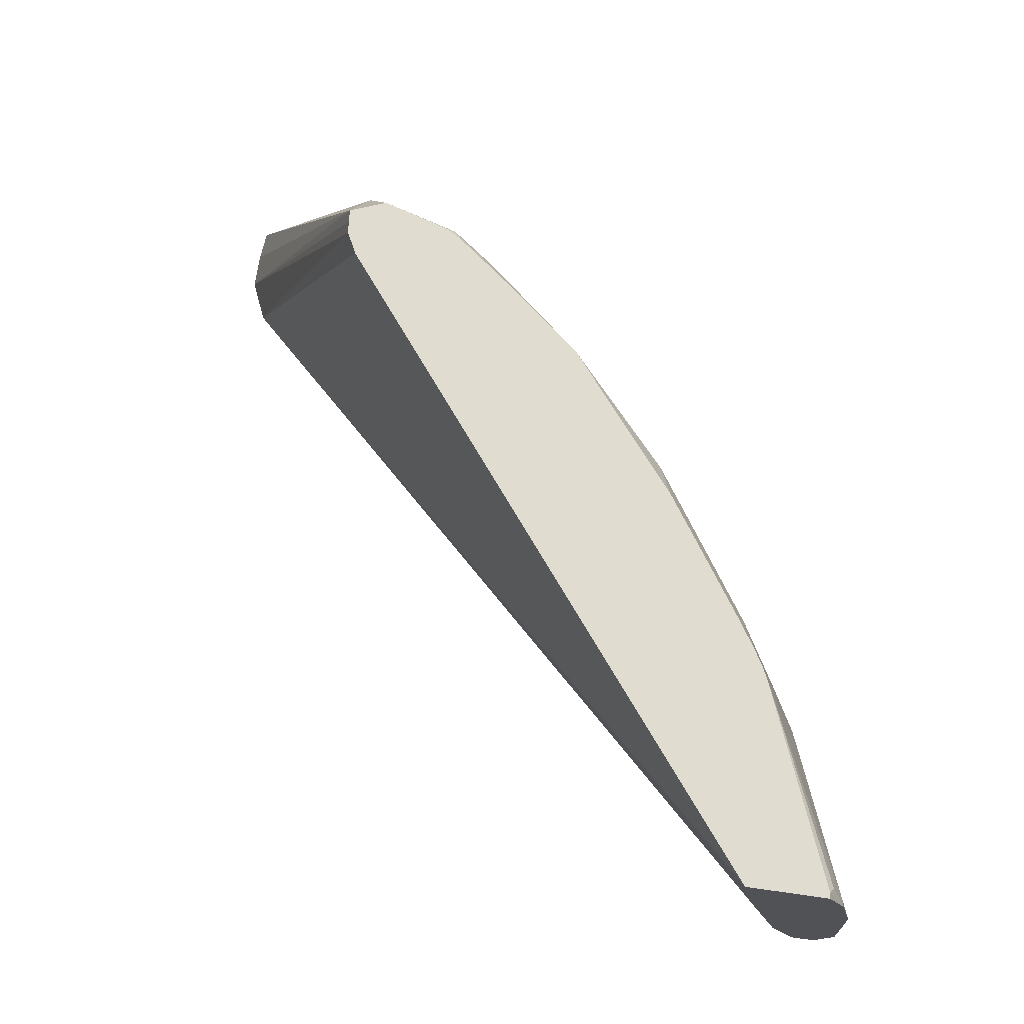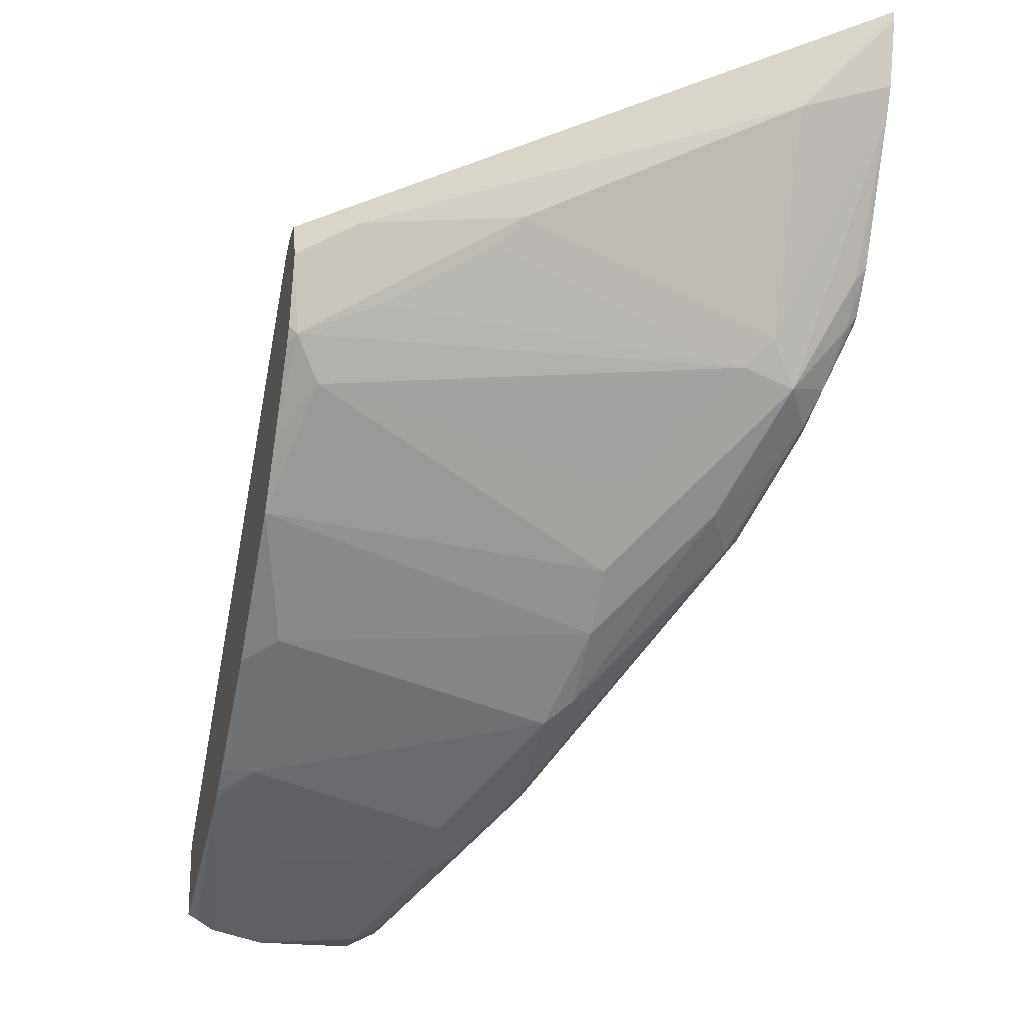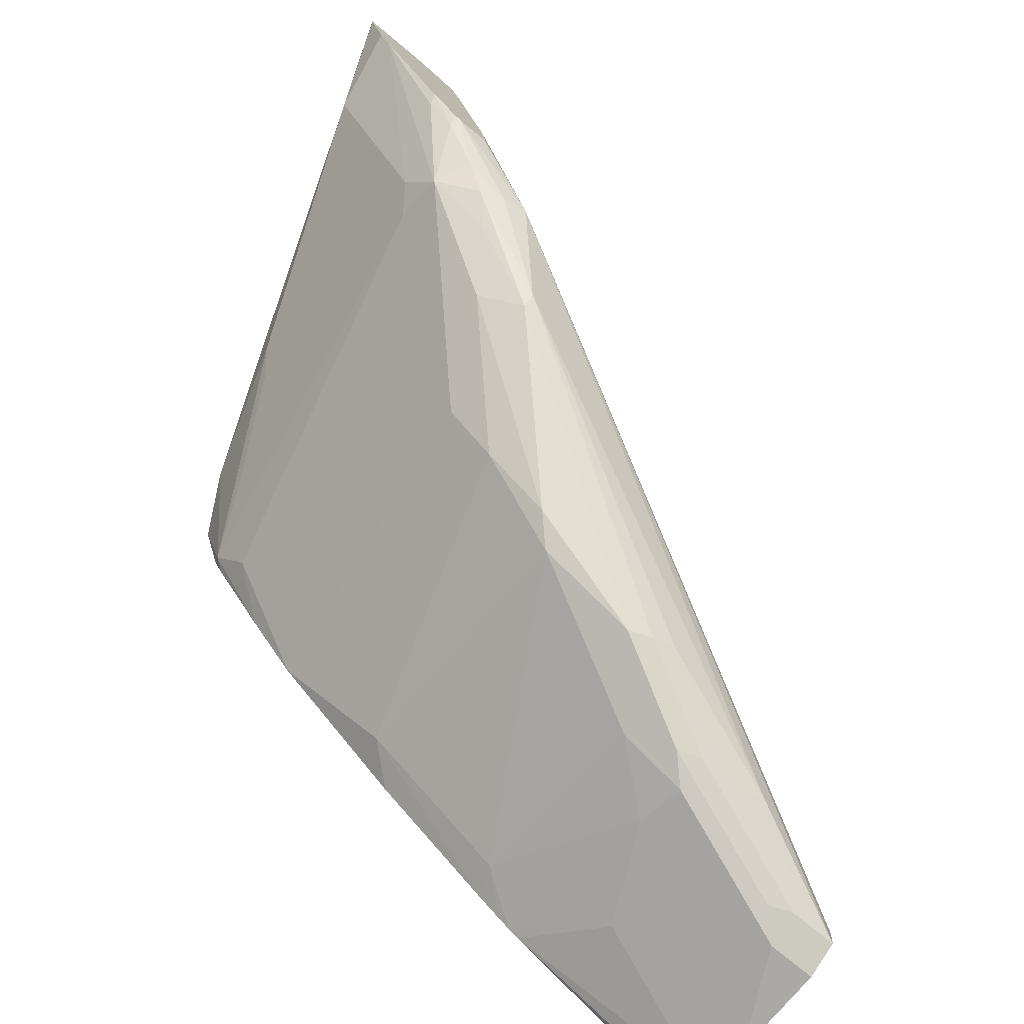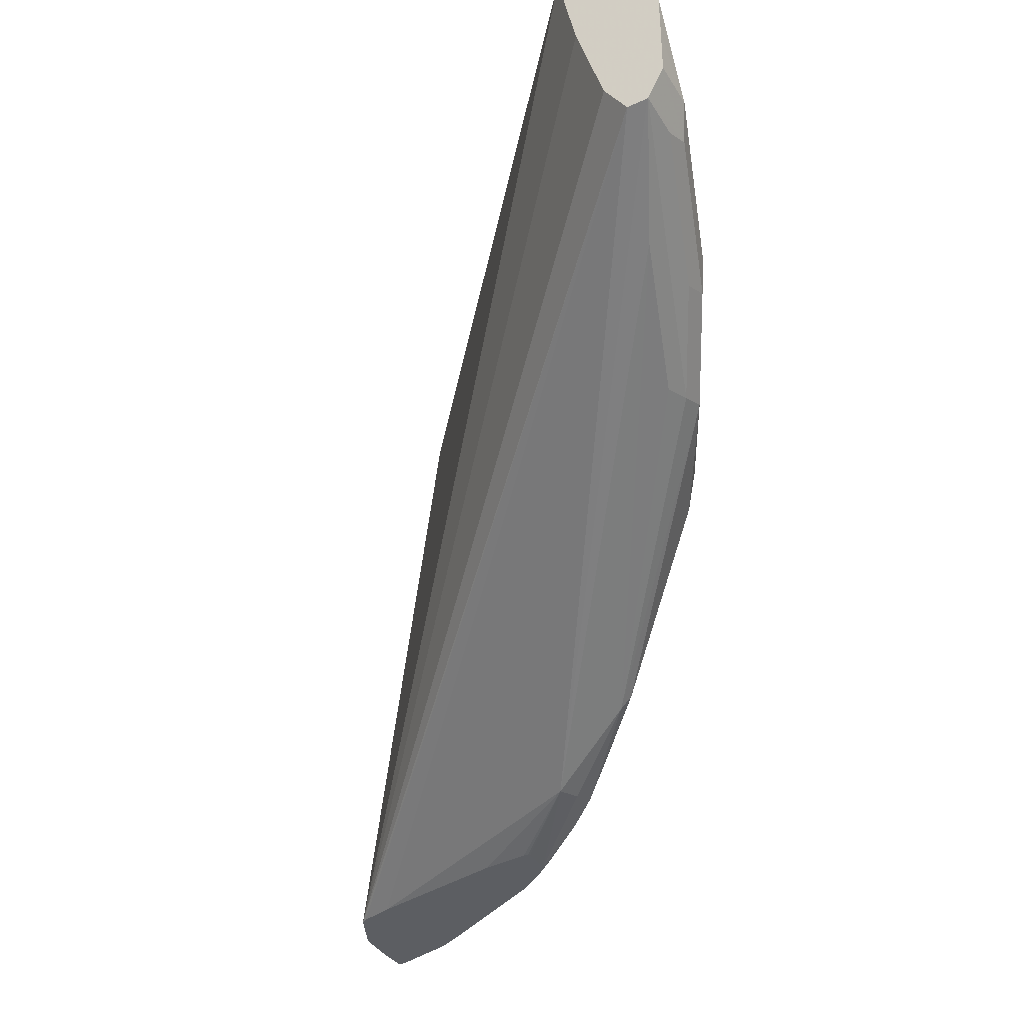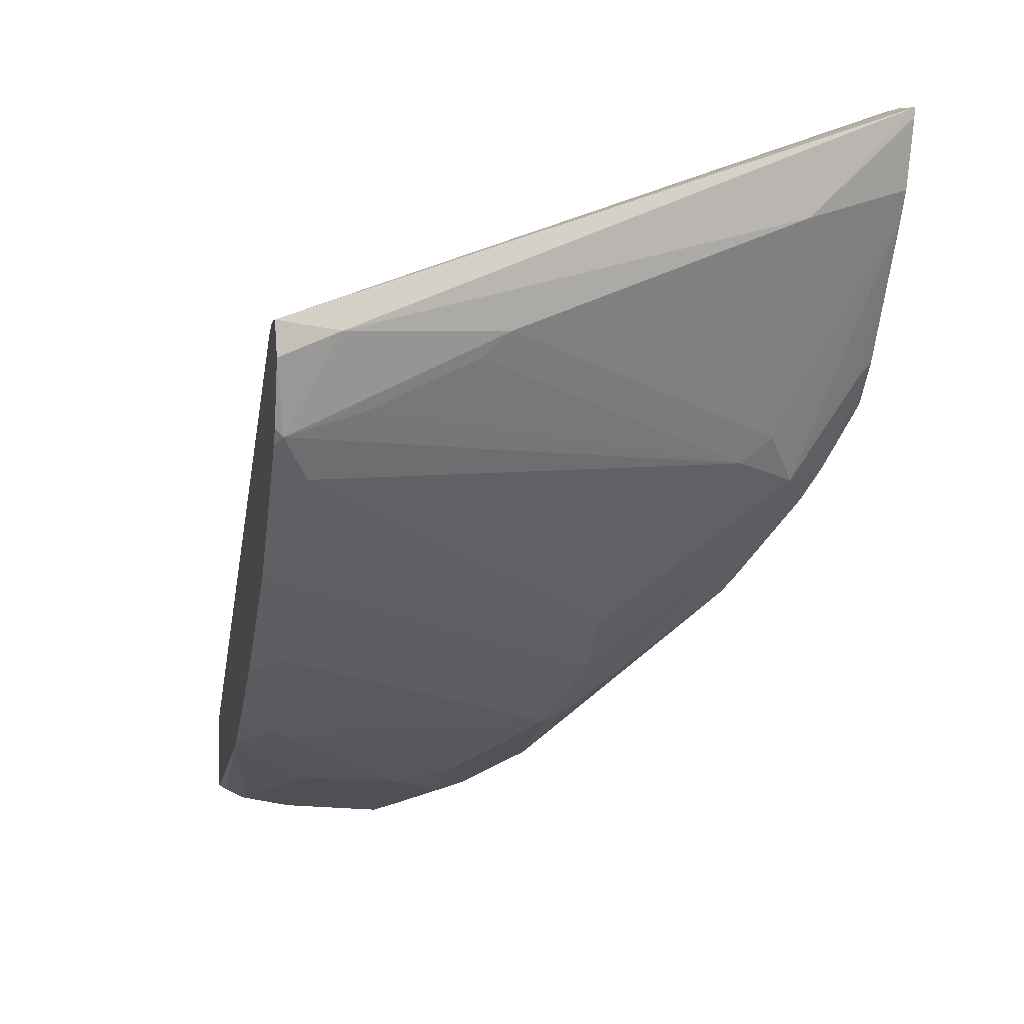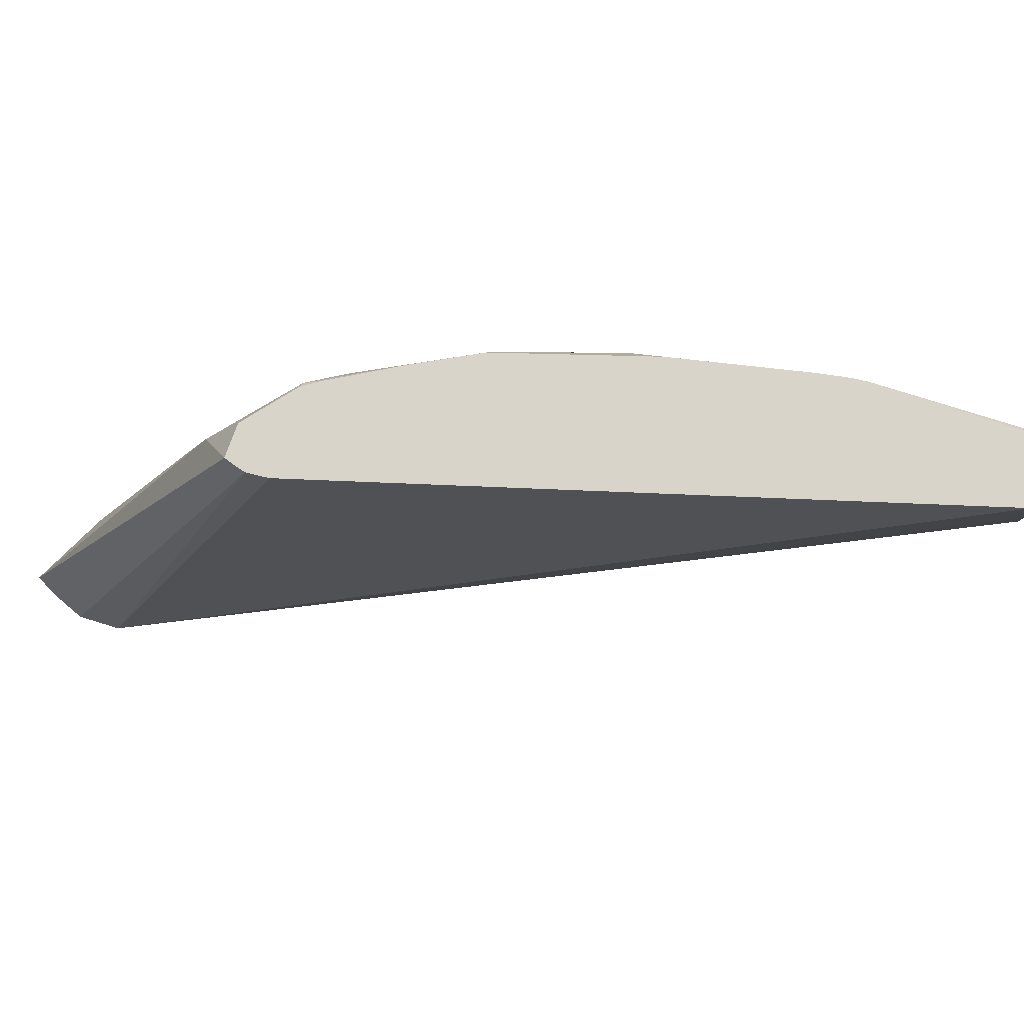
<metadata>
{"format":"obj","ext":"obj","renderer":"f3d","projection":"perspective","resolution":1024,"background":"white","views":[{"elev":69.6,"azim":98.1,"up":"+Y"},{"elev":-20.2,"azim":-104.1,"up":"+Z"},{"elev":-75.4,"azim":-39.7,"up":"+Z"},{"elev":-37.7,"azim":117.6,"up":"+Y"},{"elev":3.9,"azim":-102.1,"up":"+Z"},{"elev":74.9,"azim":40.4,"up":"+Y"}]}
</metadata>
<code>
v -0.1657 -0.1657 -0.1102
v -0.1657 -0.1473 -0.1101
v -0.1657 -0.1837 -0.1102
v -0.1837 -0.1837 -0.1102
v -0.1677 -0.1286 -0.1056
v -0.1657 -0.144 -0.1095
v -0.1657 -0.196 -0.1041
v -0.1929 -0.1929 -0.1056
v -0.2388 -0.2021 -0.09185
v -0.2205 -0.1654 -0.09185
v -0.1699 -0.1194 -0.101
v -0.1657 -0.1267 -0.1056
v -0.2228 -0.147 -0.08725
v -0.2404 -0.1165 -0.07046
v -0.1837 -0.196 -0.1041
v -0.1657 -0.196 -0.1038
v -0.395 -0.3077 0.04591
v -0.2113 -0.2159 -0.08265
v -0.2205 -0.2143 -0.08572
v -0.2388 -0.2143 -0.08572
v -0.248 -0.2113 -0.08725
v -0.3001 -0.2205 -0.06124
v -0.2633 -0.2021 -0.07959
v -0.2411 -0.1837 -0.08725
v -0.1678 -0.1165 -0.09956
v -0.1657 -0.1165 -0.09956
v -0.2445 -0.1165 -0.06837
v -0.1657 -0.1964 -0.09616
v -0.4372 -0.316 0.1517
v -0.4244 -0.316 0.09554
v -0.4221 -0.316 0.07677
v -0.4224 -0.316 0.0749
v -0.4235 -0.316 0.07465
v -0.4345 -0.316 0.07395
v -0.4042 -0.3062 0.04284
v -0.3766 -0.2893 0.0092
v -0.2664 -0.2342 -0.06427
v -0.2756 -0.2327 -0.06734
v -0.2848 -0.2296 -0.06887
v -0.3215 -0.2296 -0.05051
v -0.2633 -0.1286 -0.06124
v -0.1657 -0.1165 -0.07071
v -0.249 -0.1165 -0.06575
v -0.1657 -0.1837 -0.08767
v -0.4427 -0.316 0.1672
v -0.4412 -0.316 0.1649
v -0.4375 -0.316 0.0761
v -0.4225 -0.3077 0.05282
v -0.4133 -0.3031 0.04131
v -0.3766 -0.2847 0.004604
v -0.3307 -0.2388 -0.04361
v -0.3185 -0.1286 -0.02447
v -0.3552 -0.2388 -0.02447
v -0.2578 -0.1165 -0.06021
v -0.1657 -0.1493 -0.07747
v -0.3838 -0.1165 0.1001
v -0.1657 -0.1709 -0.08385
v -0.3919 -0.1165 0.1041
v -0.4593 -0.316 0.1743
v -0.4363 -0.3123 0.07117
v -0.4483 -0.316 0.09002
v -0.4286 -0.2939 0.04897
v -0.4042 -0.2939 0.02987
v -0.3919 -0.2756 0.01226
v -0.3735 -0.2572 -0.006119
v -0.3041 -0.1165 -0.02901
v -0.3552 -0.1165 0.01226
v -0.3919 -0.2572 0.01226
v -0.3735 -0.2388 -0.006119
v -0.3967 -0.1165 0.1047
v -0.4735 -0.316 0.1743
v -0.4014 -0.1165 0.105
v -0.447 -0.3123 0.08571
v -0.4741 -0.316 0.1372
v -0.4363 -0.2847 0.06429
v -0.4294 -0.2756 0.0551
v -0.3919 -0.1286 0.04897
v -0.3741 -0.1165 0.03463
v -0.411 -0.2572 0.03672
v -0.3927 -0.2388 0.01839
v -0.4858 -0.316 0.1732
v -0.4065 -0.1165 0.09183
v -0.4179 -0.1378 0.101
v -0.479 -0.316 0.147
v -0.473 -0.2847 0.1378
v -0.4363 -0.1929 0.101
v -0.4294 -0.1837 0.09183
v -0.411 -0.147 0.07348
v -0.3996 -0.1194 0.06429
v -0.3952 -0.1165 0.06137
v -0.4855 -0.316 0.1699
v -0.3988 -0.1165 0.06721
f 48 62 49
f 45 56 58
f 44 57 45
f 45 58 59
f 45 57 55
f 47 60 48
f 47 61 60
f 48 60 62
f 52 67 66
f 49 63 50
f 50 63 64
f 50 64 51
f 51 64 65
f 51 65 53
f 52 66 54
f 52 53 67
f 42 45 55
f 53 65 64
f 49 62 63
f 42 56 45
f 29 61 47
f 41 54 43
f 29 74 61
f 53 64 68
f 29 47 34
f 29 33 32
f 29 32 31
f 29 31 30
f 34 47 48
f 34 48 35
f 35 48 49
f 35 49 36
f 36 49 50
f 36 50 39
f 36 39 38
f 36 38 37
f 39 51 40
f 39 50 51
f 40 52 41
f 40 51 53
f 40 53 52
f 41 52 54
f 53 68 69
f 72 82 83
f 58 70 59
f 75 87 76
f 76 87 88
f 76 88 89
f 76 89 77
f 76 77 79
f 77 80 79
f 77 89 78
f 78 89 90
f 81 83 85
f 81 85 91
f 82 92 89
f 82 89 83
f 83 86 85
f 83 89 86
f 84 91 85
f 86 89 87
f 87 89 88
f 29 84 74
f 89 92 90
f 75 86 87
f 53 69 67
f 75 85 86
f 74 84 75
f 59 70 72
f 59 72 71
f 60 61 73
f 60 73 62
f 61 74 73
f 62 73 74
f 62 74 75
f 62 75 76
f 62 76 68
f 62 68 64
f 62 64 63
f 67 69 77
f 67 77 78
f 68 76 79
f 68 79 69
f 69 79 80
f 69 80 77
f 71 72 81
f 72 83 81
f 75 84 85
f 29 91 84
f 29 34 33
f 29 71 81
f 5 13 14
f 5 14 11
f 7 15 8
f 7 16 17
f 7 17 18
f 7 18 19
f 7 19 20
f 7 20 15
f 8 15 20
f 8 20 21
f 8 21 9
f 9 21 22
f 9 22 23
f 9 23 24
f 9 24 13
f 9 13 10
f 11 25 12
f 11 14 25
f 12 25 26
f 5 10 13
f 13 24 27
f 5 12 6
f 4 9 10
f 29 81 91
f 1 2 6
f 1 6 12
f 1 12 26
f 1 26 42
f 1 42 55
f 1 55 57
f 1 57 44
f 1 44 28
f 1 28 16
f 1 16 7
f 1 7 3
f 1 3 4
f 1 4 2
f 2 5 6
f 2 4 5
f 3 7 8
f 3 8 4
f 4 8 9
f 5 11 12
f 13 27 14
f 4 10 5
f 14 43 54
f 18 37 38
f 18 38 19
f 18 36 37
f 19 38 20
f 20 38 39
f 20 39 21
f 21 39 22
f 22 39 40
f 23 41 24
f 23 40 41
f 24 41 27
f 27 41 43
f 28 44 45
f 28 45 46
f 28 46 29
f 29 46 45
f 29 45 59
f 14 27 43
f 29 59 71
f 17 28 29
f 17 36 18
f 22 40 23
f 14 82 72
f 14 54 66
f 17 35 36
f 14 67 78
f 14 78 90
f 14 90 92
f 14 92 82
f 14 72 70
f 14 70 58
f 14 66 67
f 14 56 42
f 14 58 56
f 14 42 26
f 14 26 25
f 16 28 17
f 17 29 30
f 17 30 31
f 17 31 32
f 17 32 33
f 17 33 34
f 17 34 35

</code>
